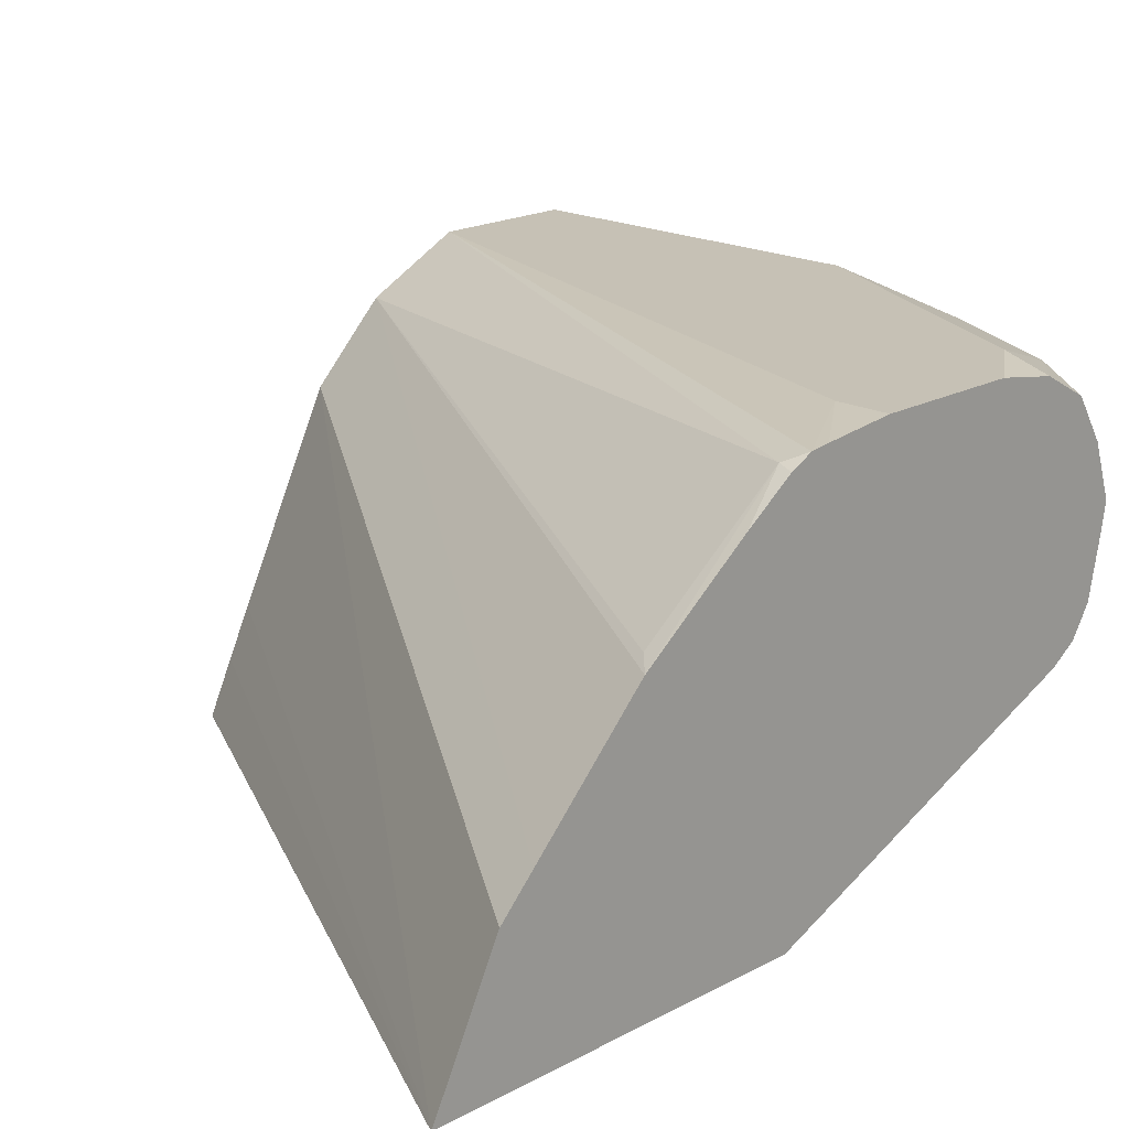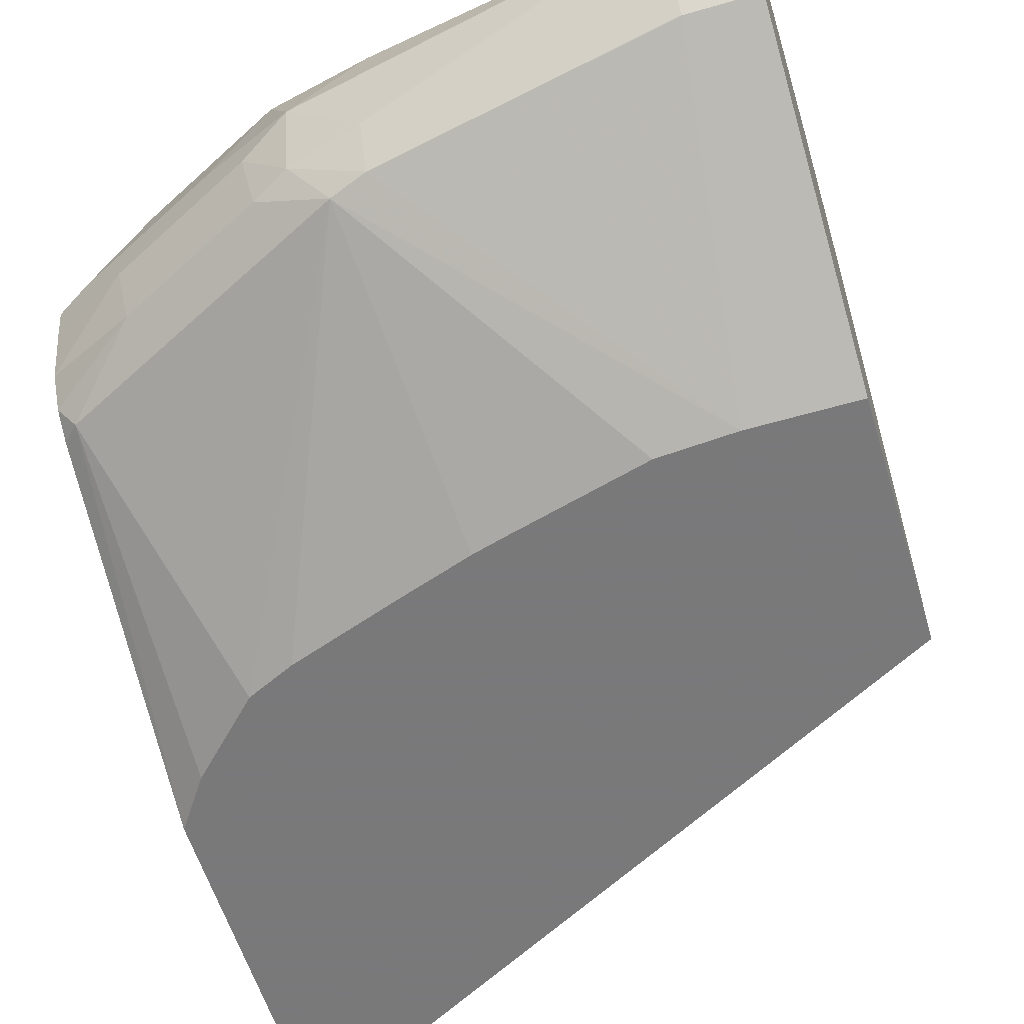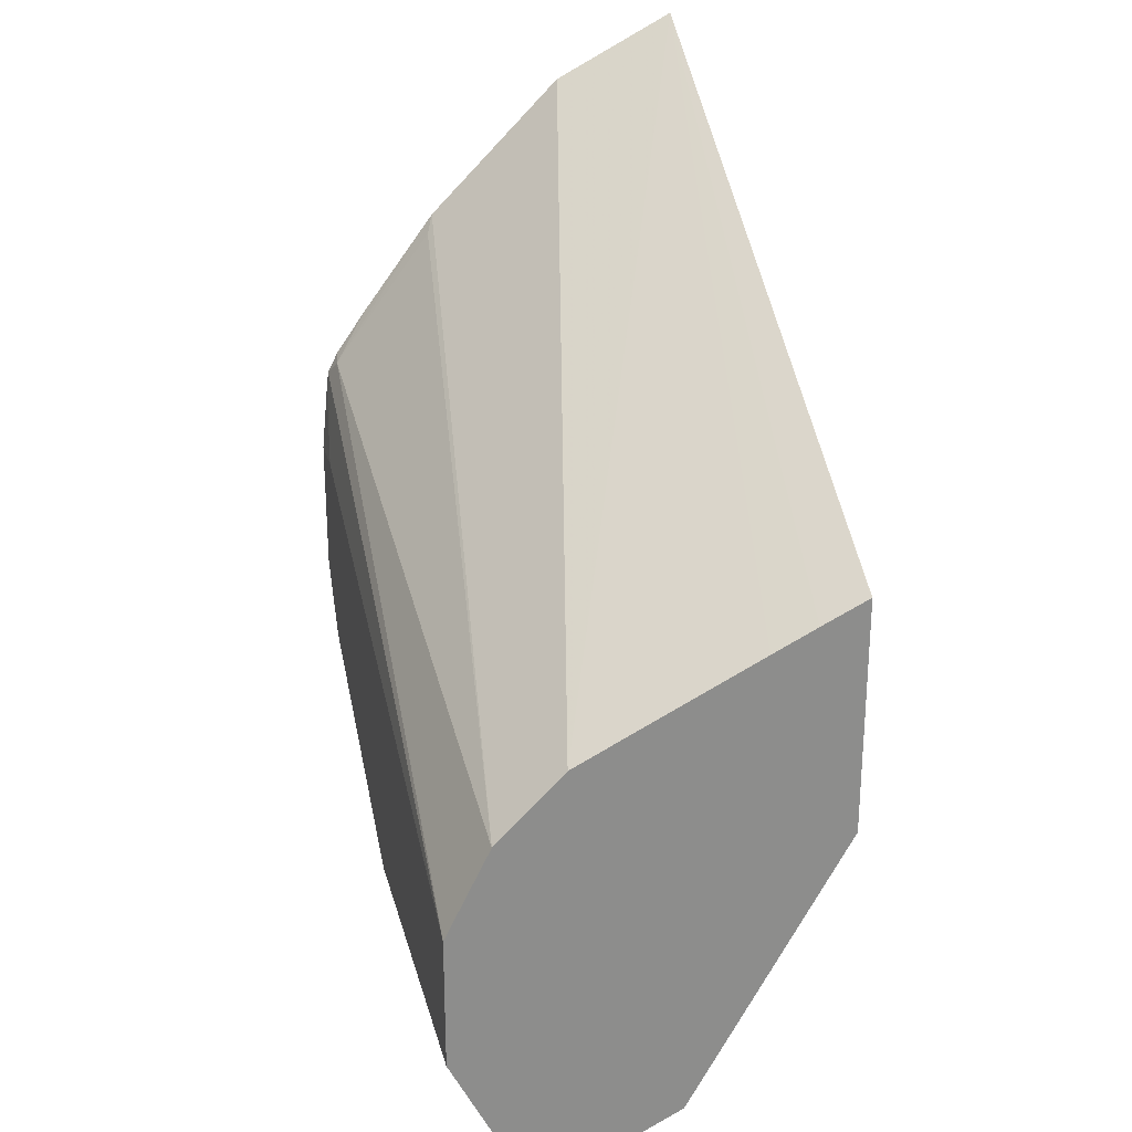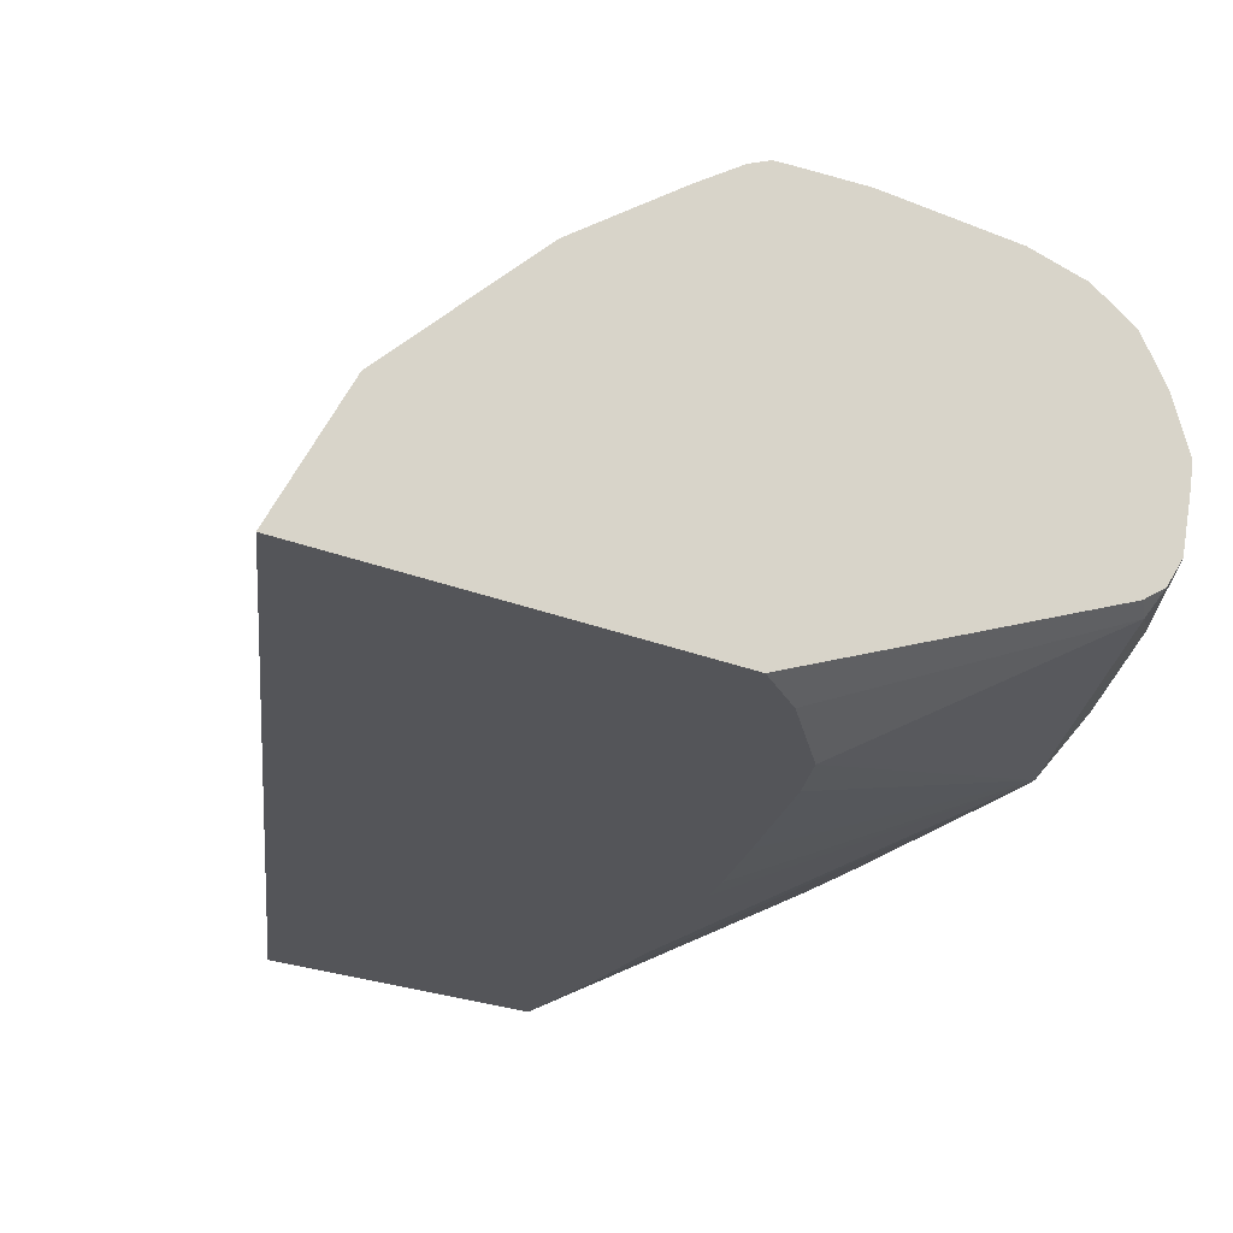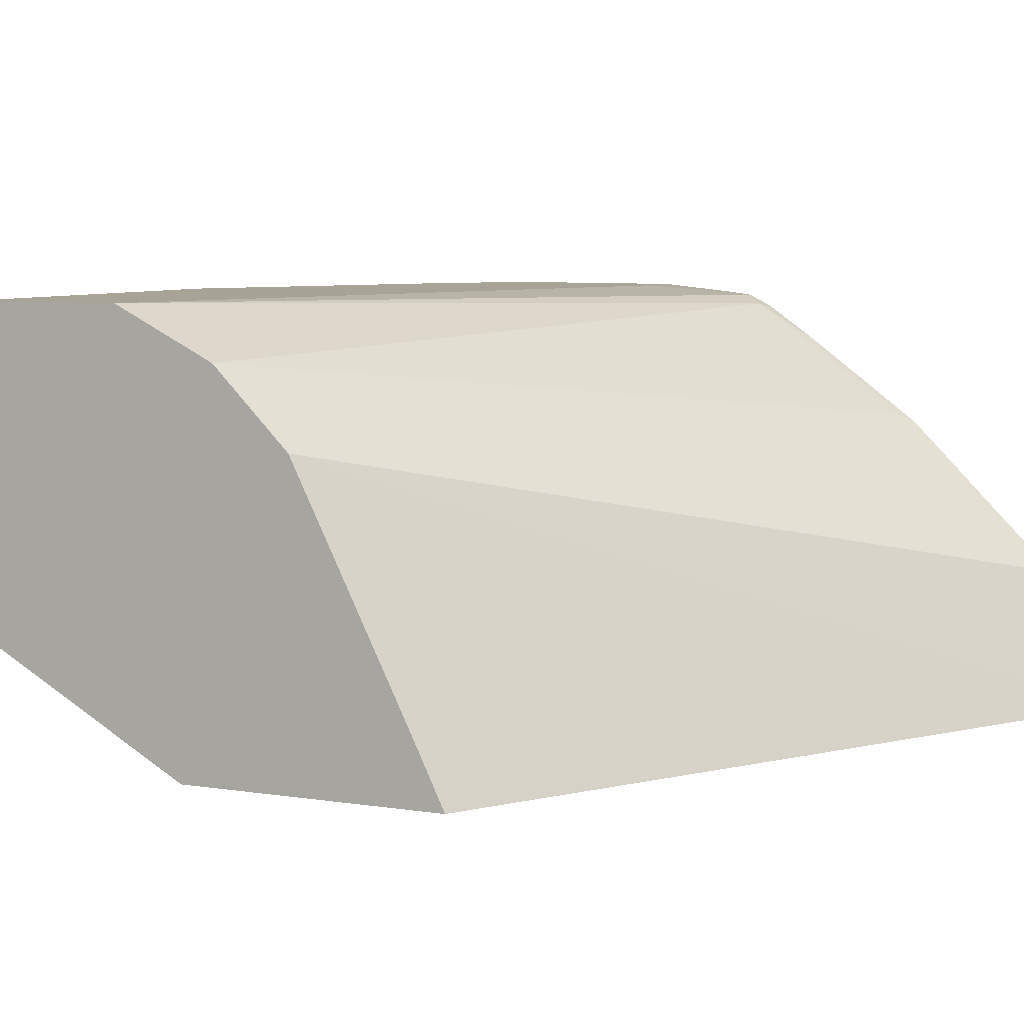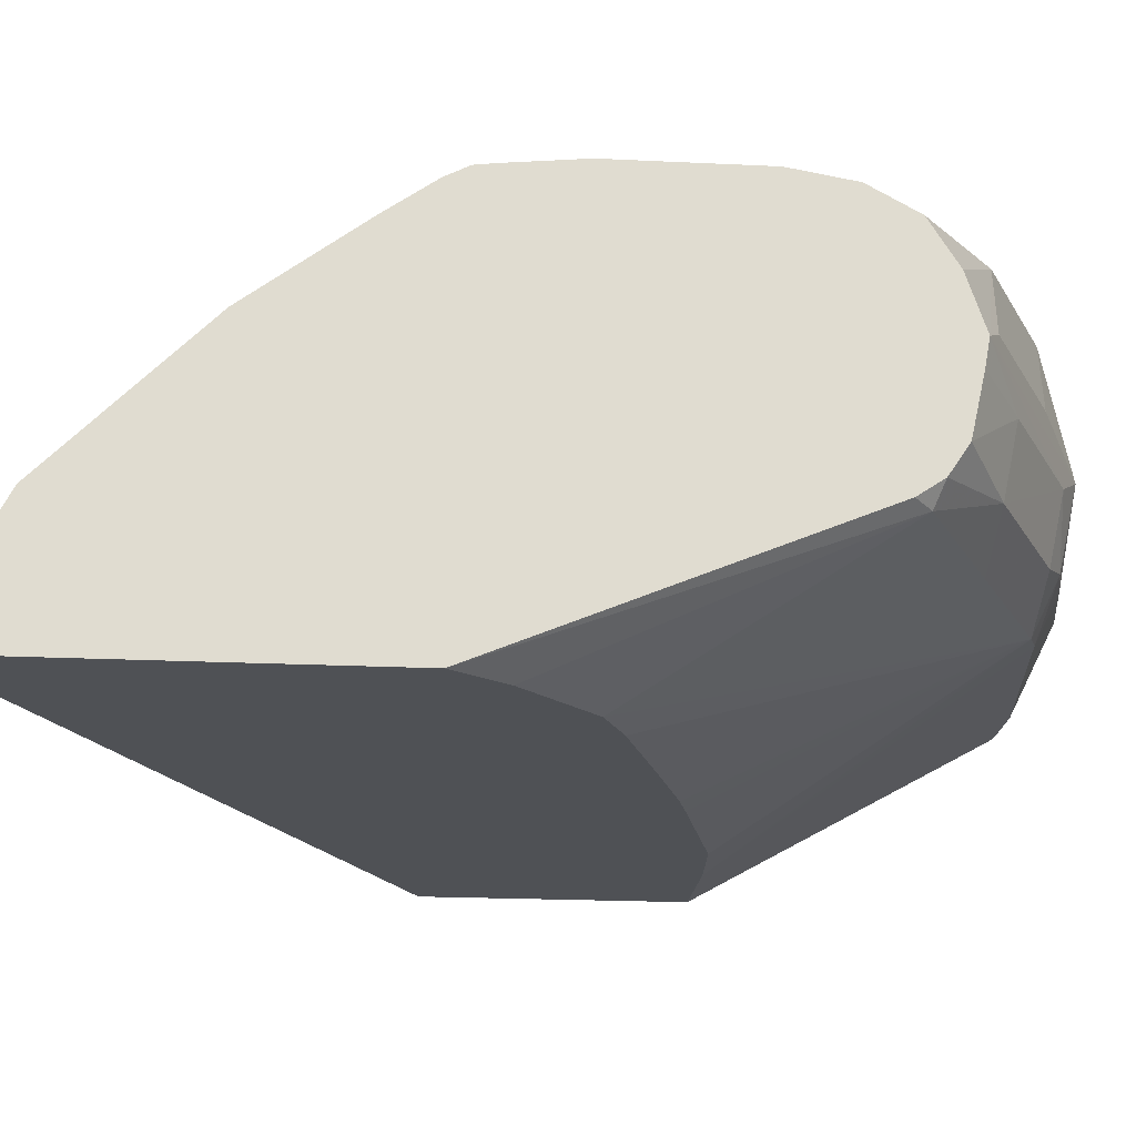
<metadata>
{"format":"obj","ext":"obj","renderer":"f3d","projection":"perspective","resolution":1024,"background":"white","views":[{"elev":18.7,"azim":44.0,"up":"+Y"},{"elev":-57.8,"azim":-163.2,"up":"+Y"},{"elev":25.7,"azim":-103.7,"up":"+Z"},{"elev":-24.6,"azim":56.0,"up":"+Y"},{"elev":6.7,"azim":-64.3,"up":"+Y"},{"elev":-19.7,"azim":84.8,"up":"+Y"}]}
</metadata>
<code>
v 0.00103 0.5793 -0.3898
v 0.3249 0.5793 -0.212
v 0.00103 0.5795 -0.3899
v 0.00103 0.5793 -0.5067
v 0.3249 0.6389 -0.2428
v 0.00103 0.7123 -0.4563
v 0.00103 0.6677 -0.4338
v 0.00103 0.6238 -0.4117
v 0.00103 0.6022 -0.401
v 0.3249 0.5793 -0.3846
v 0.00103 0.6567 -0.6456
v 0.0508 0.5793 -0.5067
v 0.3249 0.6543 -0.2581
v 0.00103 0.7457 -0.4897
v 0.3083 0.5793 -0.4084
v 0.3172 0.6428 -0.5509
v 0.3249 0.6447 -0.5432
v 0.00103 0.6796 -0.657
v 0.0334 0.6567 -0.6456
v 0.08672 0.5793 -0.5041
v 0.1669 0.6456 -0.6233
v 0.1836 0.6428 -0.6177
v 0.3249 0.7057 -0.3096
v 0.00103 0.768 -0.5342
v 0.3172 0.7096 -0.3172
v 0.3172 0.7596 -0.384
v 0.2748 0.5793 -0.4418
v 0.2504 0.6428 -0.5843
v 0.2838 0.6595 -0.5843
v 0.3249 0.6524 -0.5548
v 0.00103 0.7012 -0.6678
v 0.0334 0.7012 -0.6678
v 0.0334 0.6789 -0.6567
v 0.1524 0.5793 -0.4863
v 0.2003 0.6637 -0.6261
v 0.1669 0.6678 -0.6344
v 0.217 0.6595 -0.6177
v 0.253 0.5793 -0.452
v 0.2003 0.5793 -0.4707
v 0.1669 0.5793 -0.4822
v 0.3249 0.7427 -0.3592
v 0.00103 0.768 -0.601
v 0.3249 0.7635 -0.3917
v 0.3005 0.768 -0.4341
v 0.3249 0.7584 -0.3814
v 0.2894 0.6901 -0.5899
v 0.3249 0.6659 -0.5638
v 0.2226 0.6901 -0.6233
v 0.00103 0.7022 -0.6673
v 0.2003 0.7012 -0.6344
v 0.04452 0.7457 -0.6456
v 0.1669 0.7346 -0.6344
v 0.1669 0.768 -0.601
v 0.00103 0.7675 -0.6021
v 0.3249 0.7646 -0.4007
v 0.3249 0.768 -0.4341
v 0.3249 0.7057 -0.5722
v 0.3249 0.6933 -0.5699
v 0.00103 0.7457 -0.6456
v 0.217 0.7513 -0.6177
v 0.2448 0.7123 -0.6121
v 0.1558 0.7569 -0.6233
v 0.2838 0.7513 -0.5843
v 0.3005 0.768 -0.5342
v 0.3249 0.768 -0.5009
v 0.3116 0.7123 -0.5788
v 0.3249 0.7256 -0.5655
v 0.3249 0.7308 -0.5638
v 0.3249 0.7631 -0.5294
v 0.3249 0.7513 -0.5509
f 31 49 32
f 24 44 56
f 24 56 65
f 24 65 64
f 24 64 53
f 24 53 42
f 29 37 48
f 26 45 43
f 29 46 47
f 29 47 30
f 29 48 46
f 24 43 44
f 26 41 45
f 24 26 43
f 21 36 35
f 23 41 26
f 19 33 21
f 20 22 34
f 21 35 22
f 21 33 32
f 21 32 36
f 32 50 36
f 23 26 25
f 22 35 37
f 22 29 28
f 22 28 27
f 22 27 38
f 22 38 39
f 22 39 40
f 22 40 34
f 22 37 29
f 32 49 51
f 48 50 57
f 32 52 50
f 18 33 19
f 63 70 68
f 63 69 70
f 63 64 69
f 63 68 67
f 60 66 61
f 60 63 66
f 57 61 66
f 57 63 67
f 57 66 63
f 53 64 63
f 53 62 54
f 53 60 62
f 53 63 60
f 51 60 52
f 51 62 60
f 51 54 62
f 35 48 37
f 35 36 50
f 35 50 48
f 42 53 54
f 43 55 44
f 64 65 69
f 32 51 52
f 46 57 58
f 46 48 57
f 49 59 51
f 50 52 60
f 50 60 61
f 50 61 57
f 51 59 54
f 46 58 47
f 18 32 33
f 44 55 56
f 16 27 28
f 2 10 17
f 2 9 3
f 2 8 9
f 2 7 8
f 2 6 7
f 2 5 6
f 1 10 2
f 1 15 10
f 1 27 15
f 1 38 27
f 1 40 39
f 1 34 40
f 1 20 34
f 1 12 20
f 1 4 12
f 1 11 4
f 1 18 11
f 18 31 32
f 1 2 3
f 1 3 9
f 1 9 8
f 1 8 7
f 1 7 6
f 2 17 30
f 1 6 14
f 1 24 42
f 1 42 54
f 1 54 59
f 1 59 49
f 1 49 31
f 1 31 18
f 1 14 24
f 2 30 47
f 1 39 38
f 2 58 57
f 10 15 16
f 10 16 17
f 11 18 19
f 12 19 21
f 12 21 22
f 12 22 20
f 5 14 6
f 13 23 14
f 14 25 26
f 2 47 58
f 15 27 16
f 16 28 29
f 16 29 30
f 16 30 17
f 14 23 25
f 5 13 14
f 14 26 24
f 4 11 19
f 4 19 12
f 2 57 67
f 2 67 68
f 2 70 69
f 2 69 65
f 2 65 56
f 2 56 55
f 2 68 70
f 2 43 45
f 2 45 41
f 2 41 23
f 2 23 13
f 2 55 43
f 2 13 5

</code>
